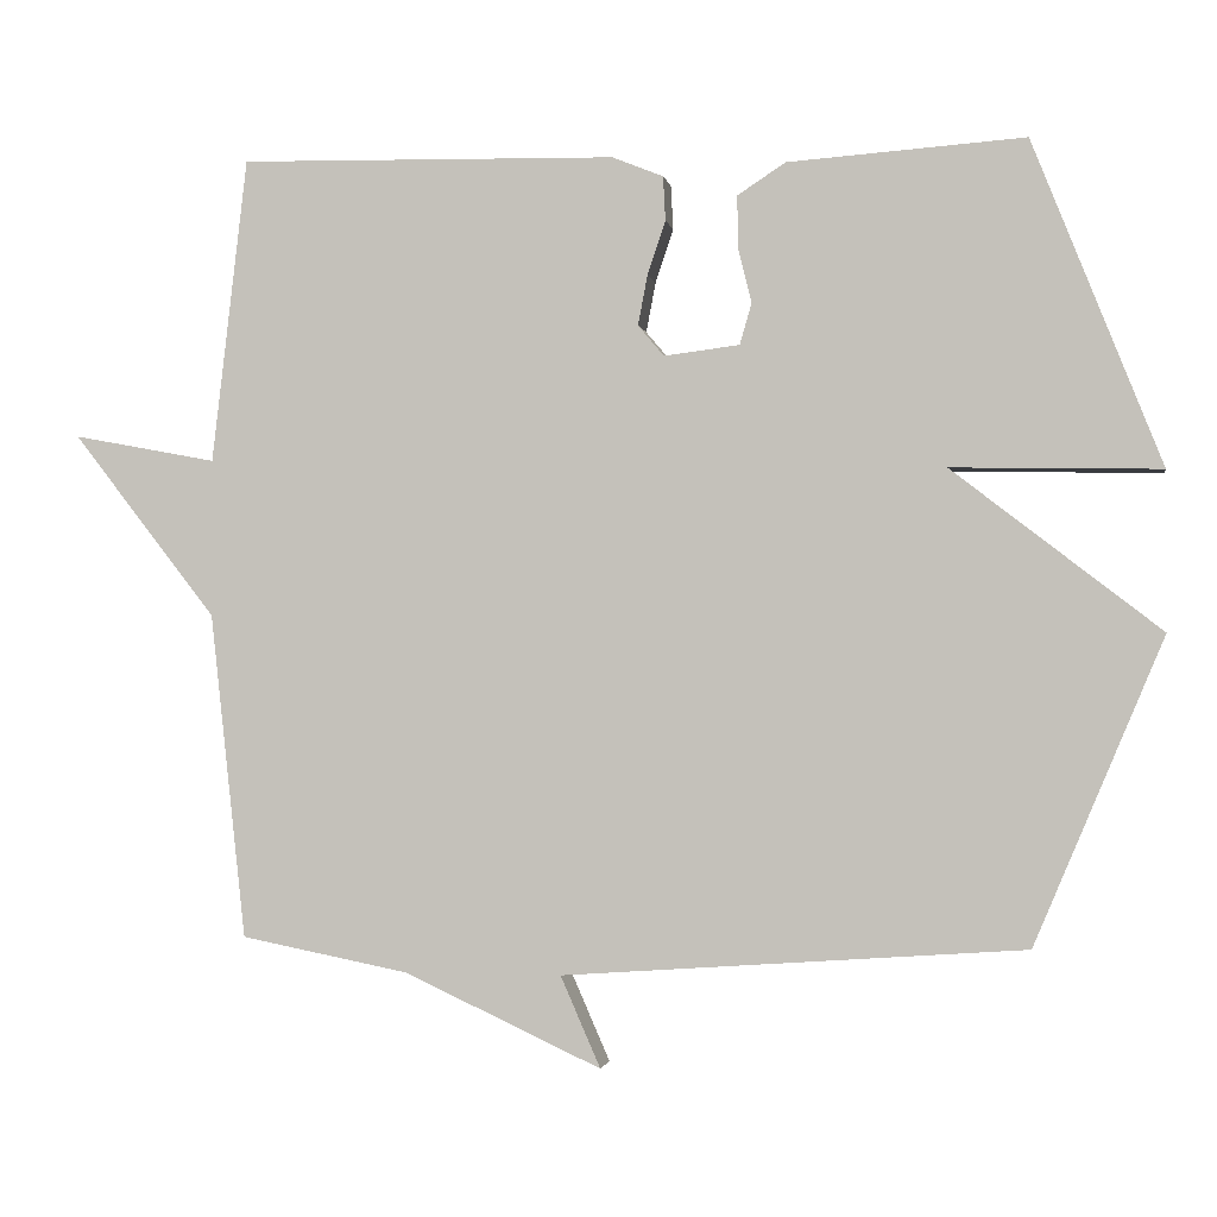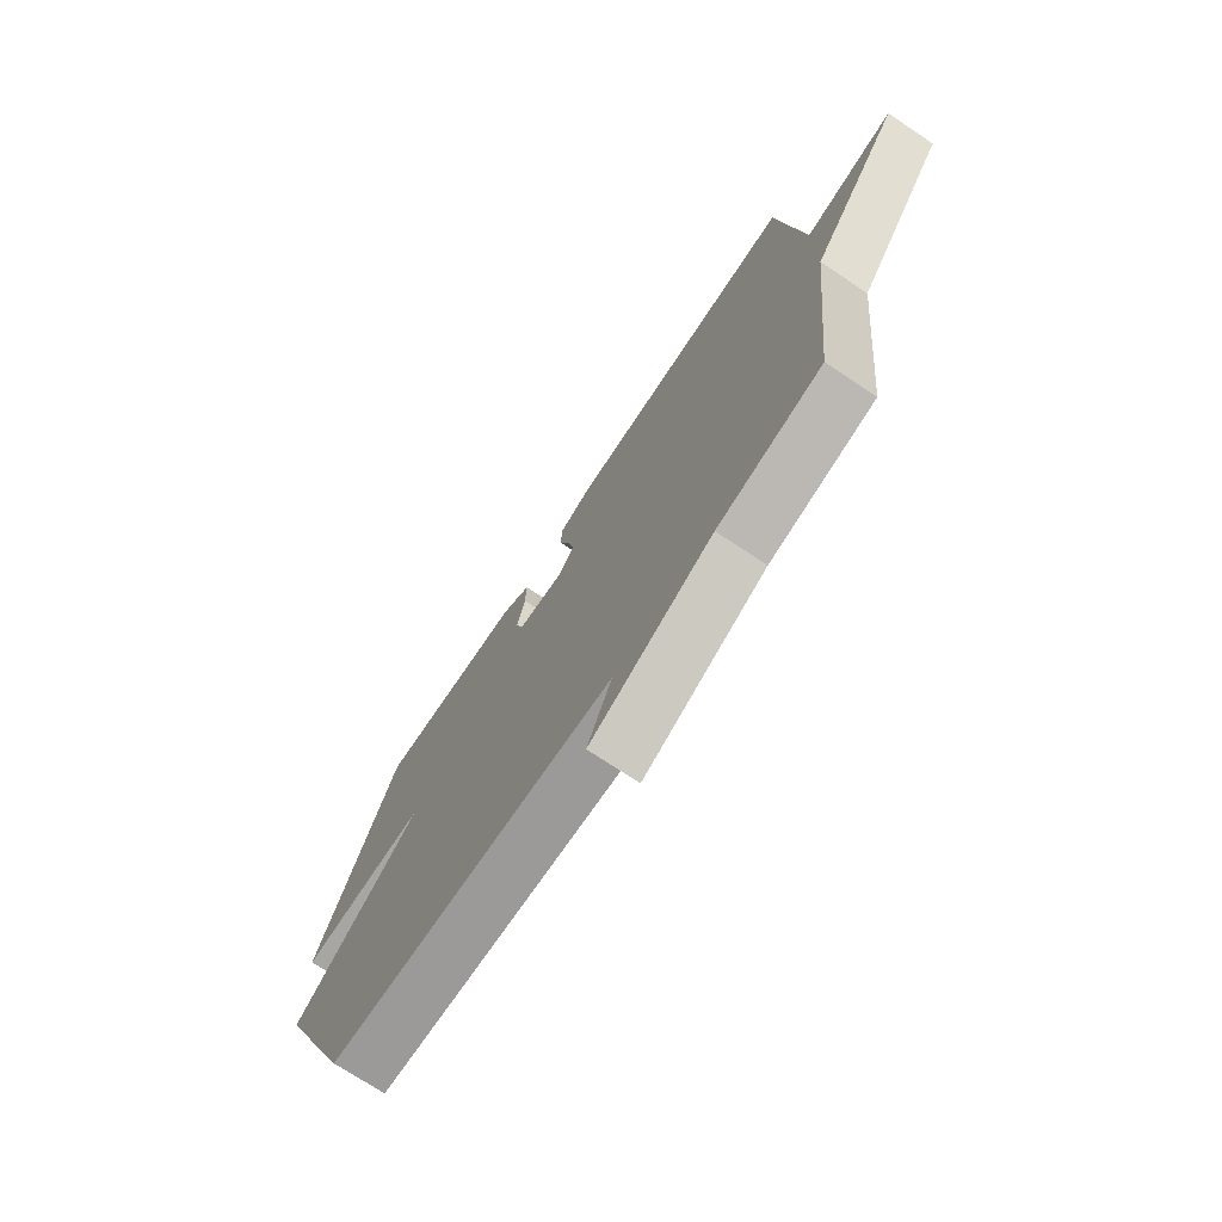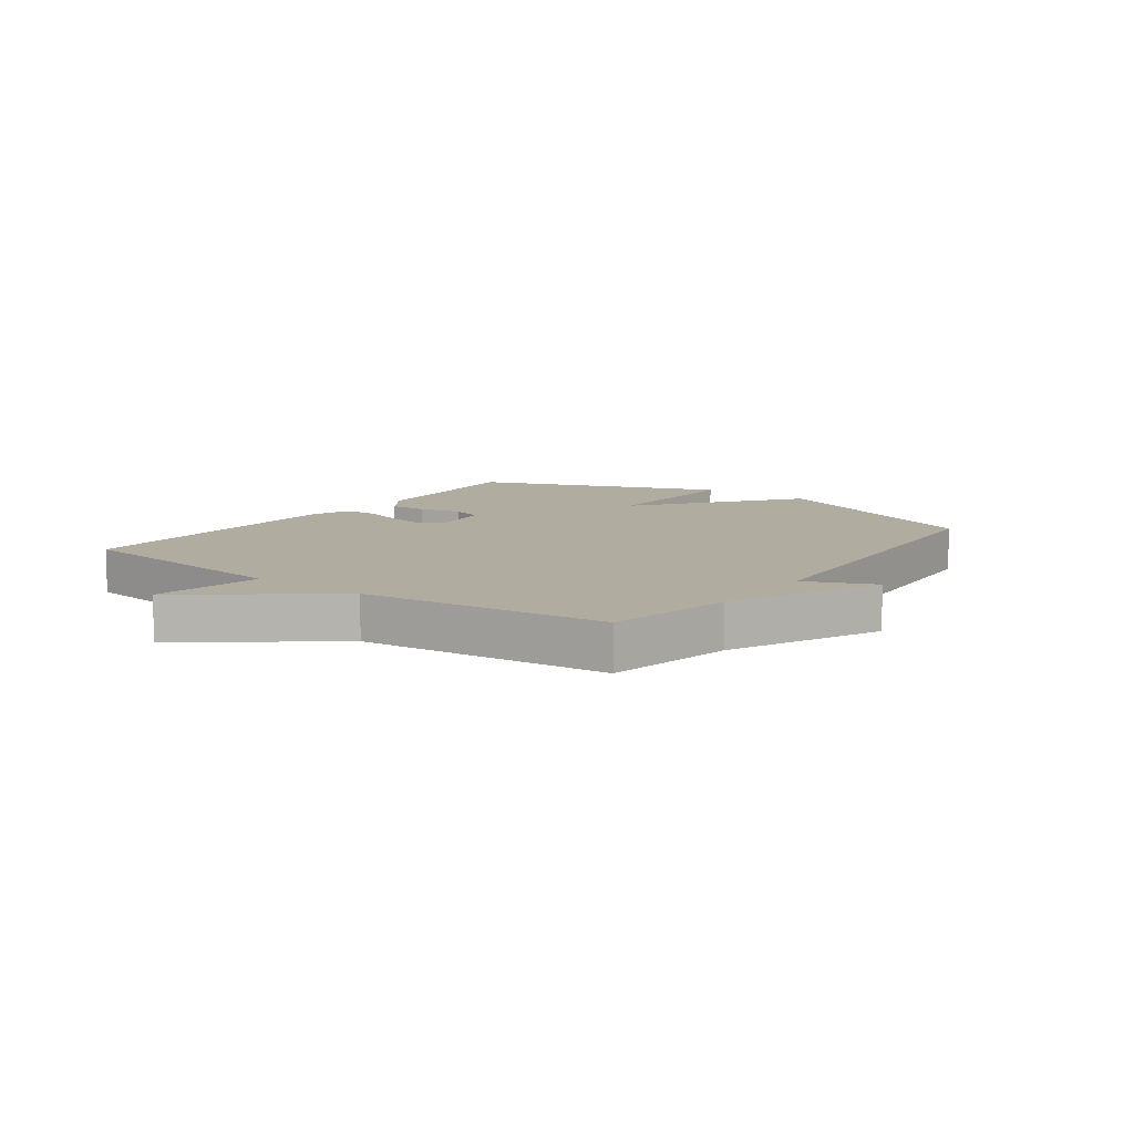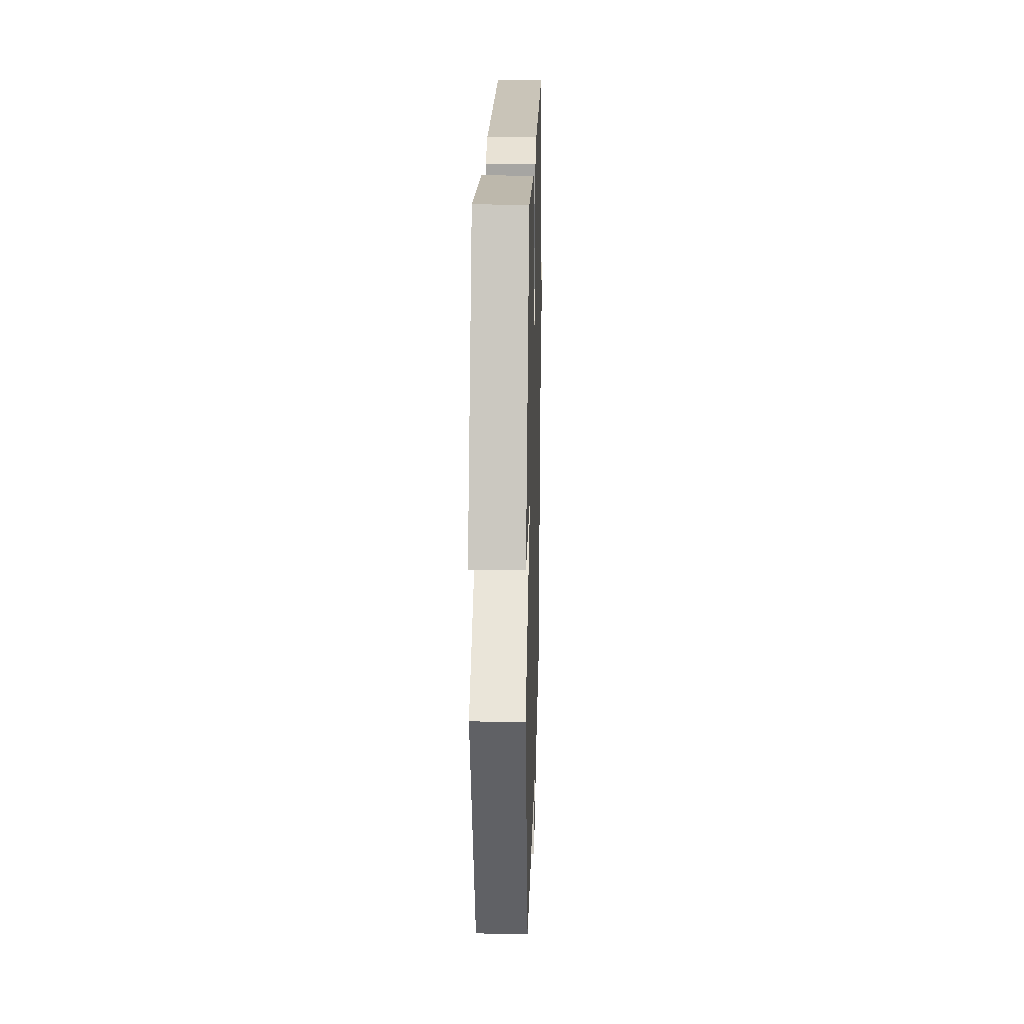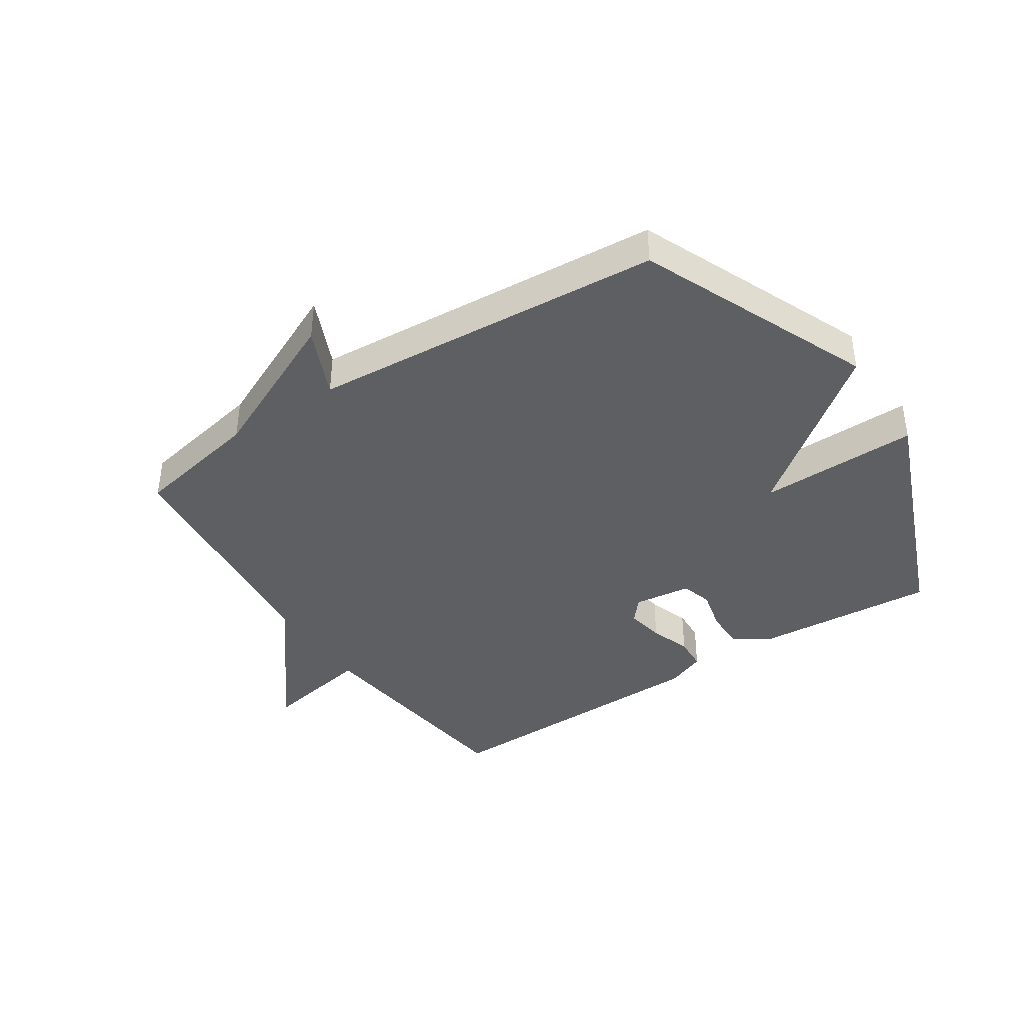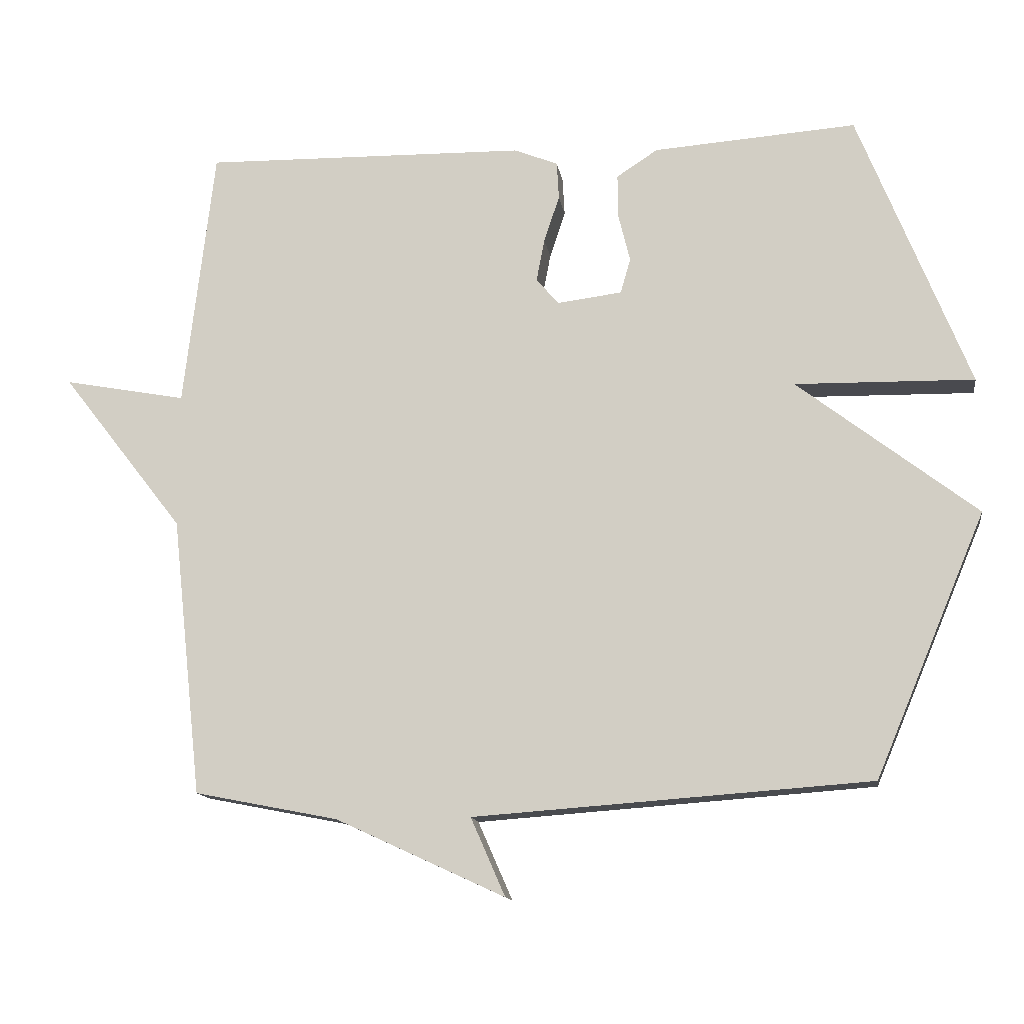
<metadata>
{"format":"obj","ext":"obj","renderer":"f3d","projection":"perspective","resolution":1024,"background":"white","views":[{"elev":-1.3,"azim":-170.6,"up":"+Z"},{"elev":-73.0,"azim":56.4,"up":"+Z"},{"elev":10.0,"azim":126.3,"up":"+Y"},{"elev":19.1,"azim":-88.5,"up":"+Z"},{"elev":-40.1,"azim":-146.6,"up":"+Y"},{"elev":-13.6,"azim":-171.4,"up":"+Z"}]}
</metadata>
<code>
v -0.5 0.07 0.5
v -0.199 0.07 0.478
v -0.138 0.07 0.438
v -0.139 0.07 0.372
v -0.156 0.07 0.302
v -0.141 0.07 0.25
v -0.045 0.07 0.238
v -0.012 0.07 0.277
v -0.024 0.07 0.34
v -0.047 0.07 0.409
v -0.044 0.07 0.465
v 0.021 0.07 0.491
v 0.5 0.07 0.5
v 0.545 0.07 0.113
v 0.727 0.07 0.147
v 0.545 0.07 -0.087
v 0.5 0.07 -0.5
v 0.287 0.07 -0.542
v 0.036 0.07 -0.658
v 0.087 0.07 -0.542
v -0.5 0.07 -0.5
v -0.664 0.07 -0.112
v -0.399 0.07 0.093
v -0.664 0.07 0.088
v -0.5 0 0.5
v -0.199 0 0.478
v -0.138 0 0.438
v -0.139 0 0.372
v -0.156 0 0.302
v -0.141 0 0.25
v -0.045 0 0.238
v -0.012 0 0.277
v -0.024 0 0.34
v -0.047 0 0.409
v -0.044 0 0.465
v 0.021 0 0.491
v 0.5 0 0.5
v 0.545 0 0.113
v 0.727 0 0.147
v 0.545 0 -0.087
v 0.5 0 -0.5
v 0.287 0 -0.542
v 0.036 0 -0.658
v 0.087 0 -0.542
v -0.5 0 -0.5
v -0.664 0 -0.112
v -0.399 0 0.093
v -0.664 0 0.088
f 3 4 5
f 2 3 5
f 1 2 5
f 24 1 5
f 23 24 5
f 20 21 22 23
f 20 23 5 6
f 18 19 20
f 20 6 7
f 18 20 7
f 17 18 7
f 16 17 7
f 14 15 16
f 13 14 16
f 12 13 16
f 11 12 16
f 10 11 16
f 9 10 16
f 8 9 16
f 7 8 16
f 29 28 27
f 29 27 26
f 29 26 25
f 29 25 48
f 29 48 47
f 47 46 45 44
f 30 29 47 44
f 44 43 42
f 31 30 44
f 31 44 42
f 31 42 41
f 31 41 40
f 40 39 38
f 40 38 37
f 40 37 36
f 40 36 35
f 40 35 34
f 40 34 33
f 40 33 32
f 40 32 31
f 1 25 26 2
f 2 26 27 3
f 3 27 28 4
f 4 28 29 5
f 5 29 30 6
f 6 30 31 7
f 7 31 32 8
f 8 32 33 9
f 9 33 34 10
f 10 34 35 11
f 11 35 36 12
f 12 36 37 13
f 13 37 38 14
f 14 38 39 15
f 15 39 40 16
f 16 40 41 17
f 17 41 42 18
f 18 42 43 19
f 19 43 44 20
f 20 44 45 21
f 21 45 46 22
f 22 46 47 23
f 23 47 48 24
f 24 48 25 1

</code>
